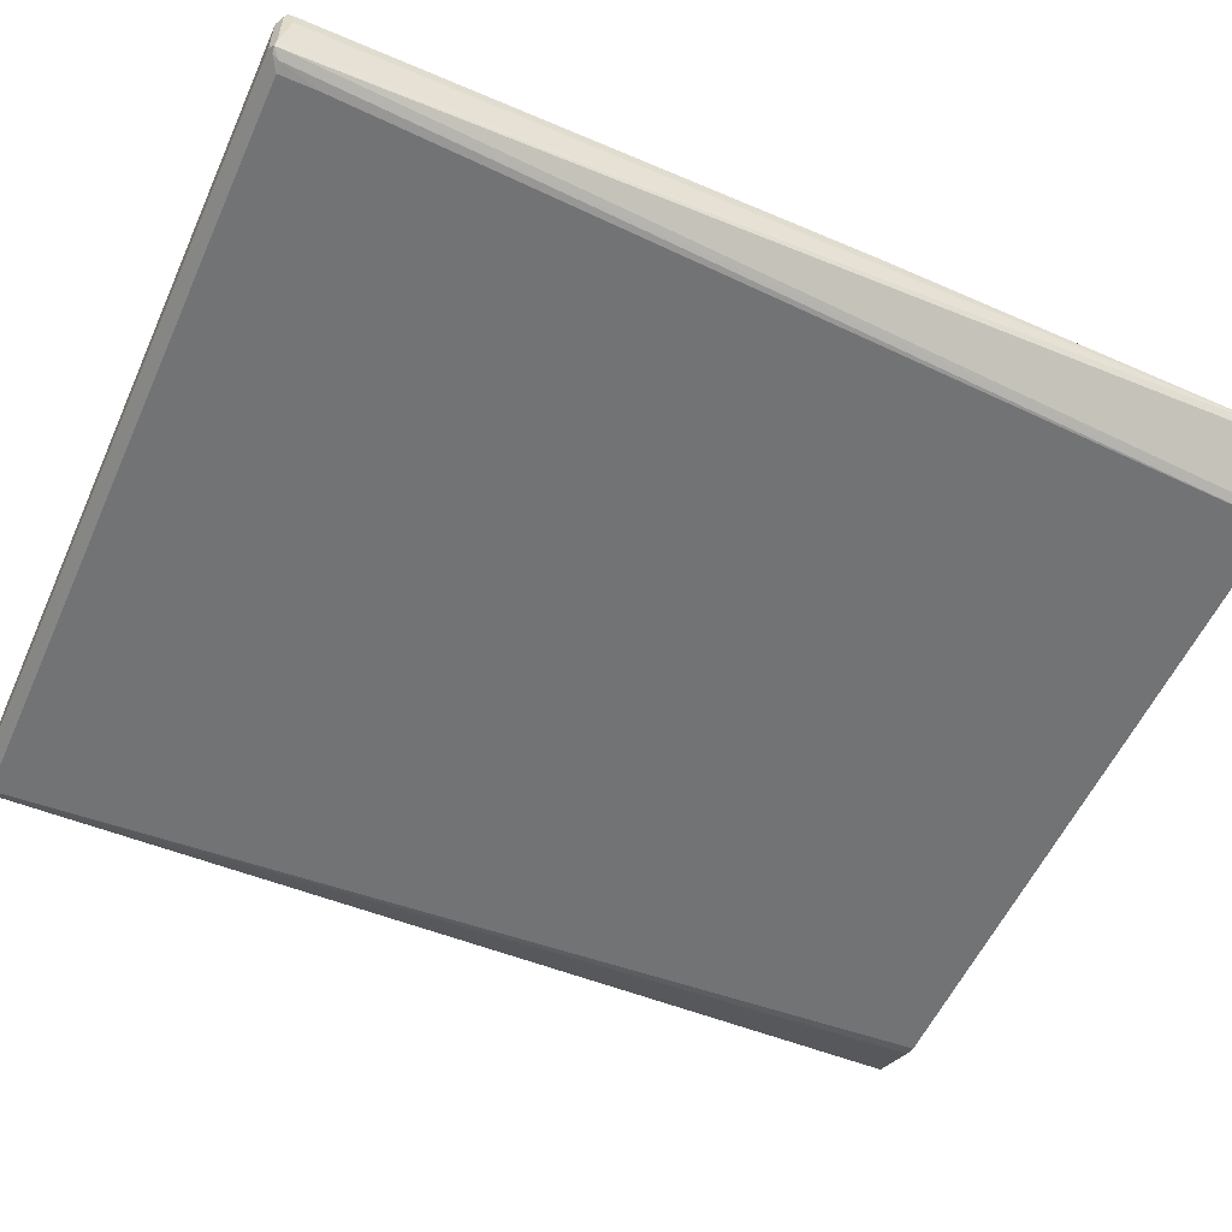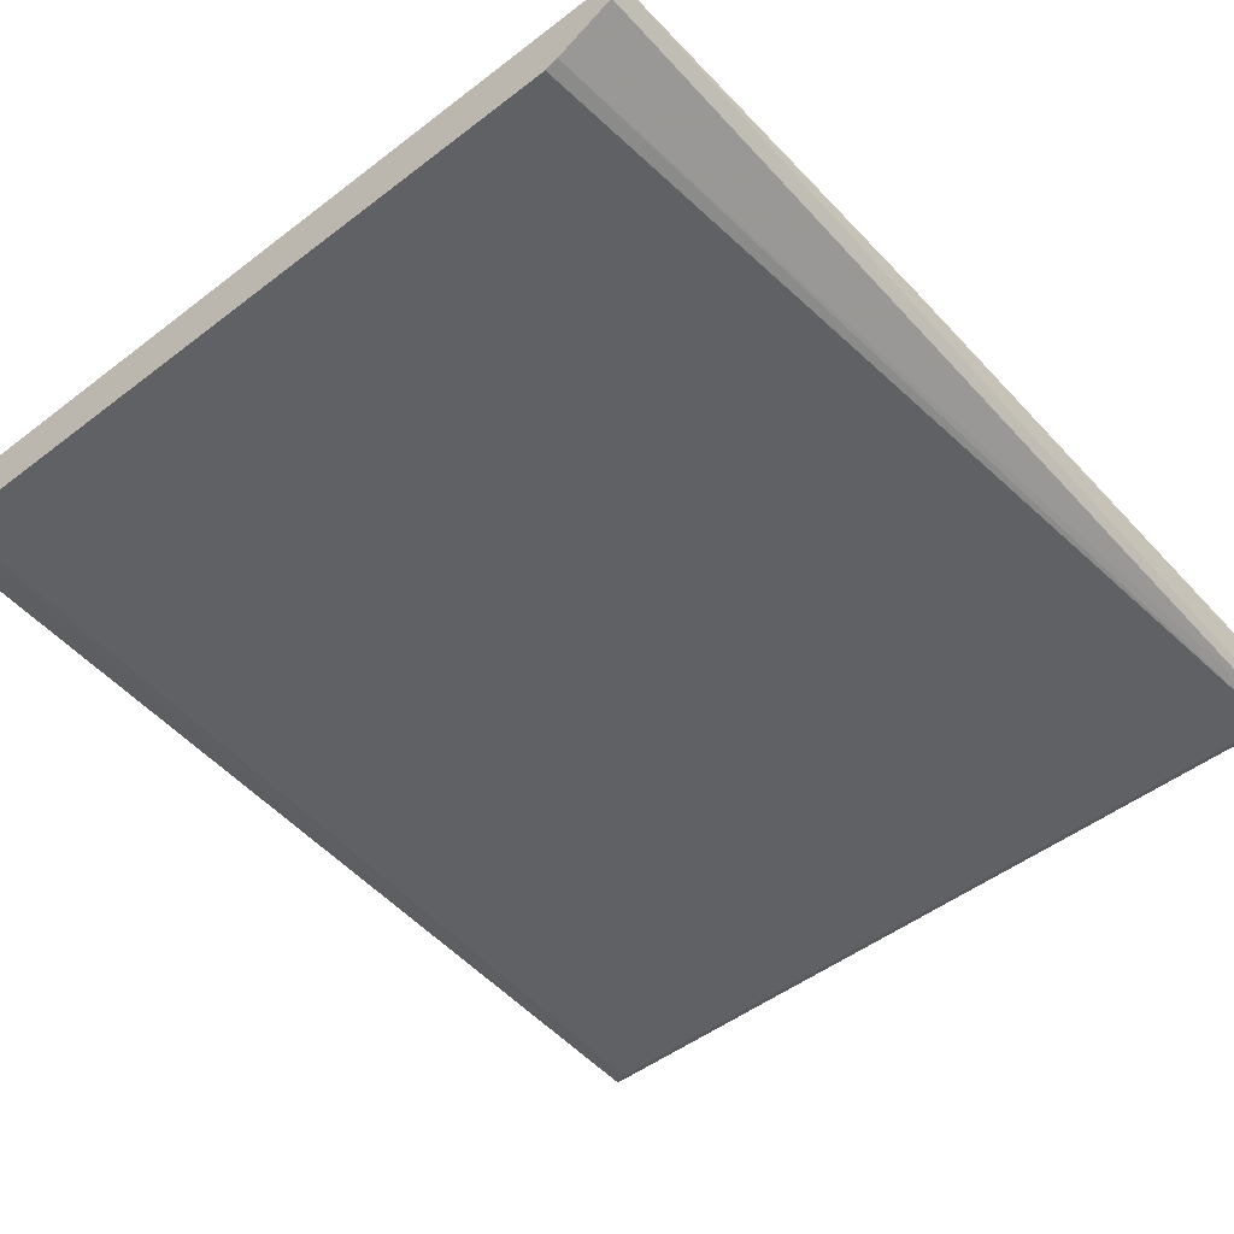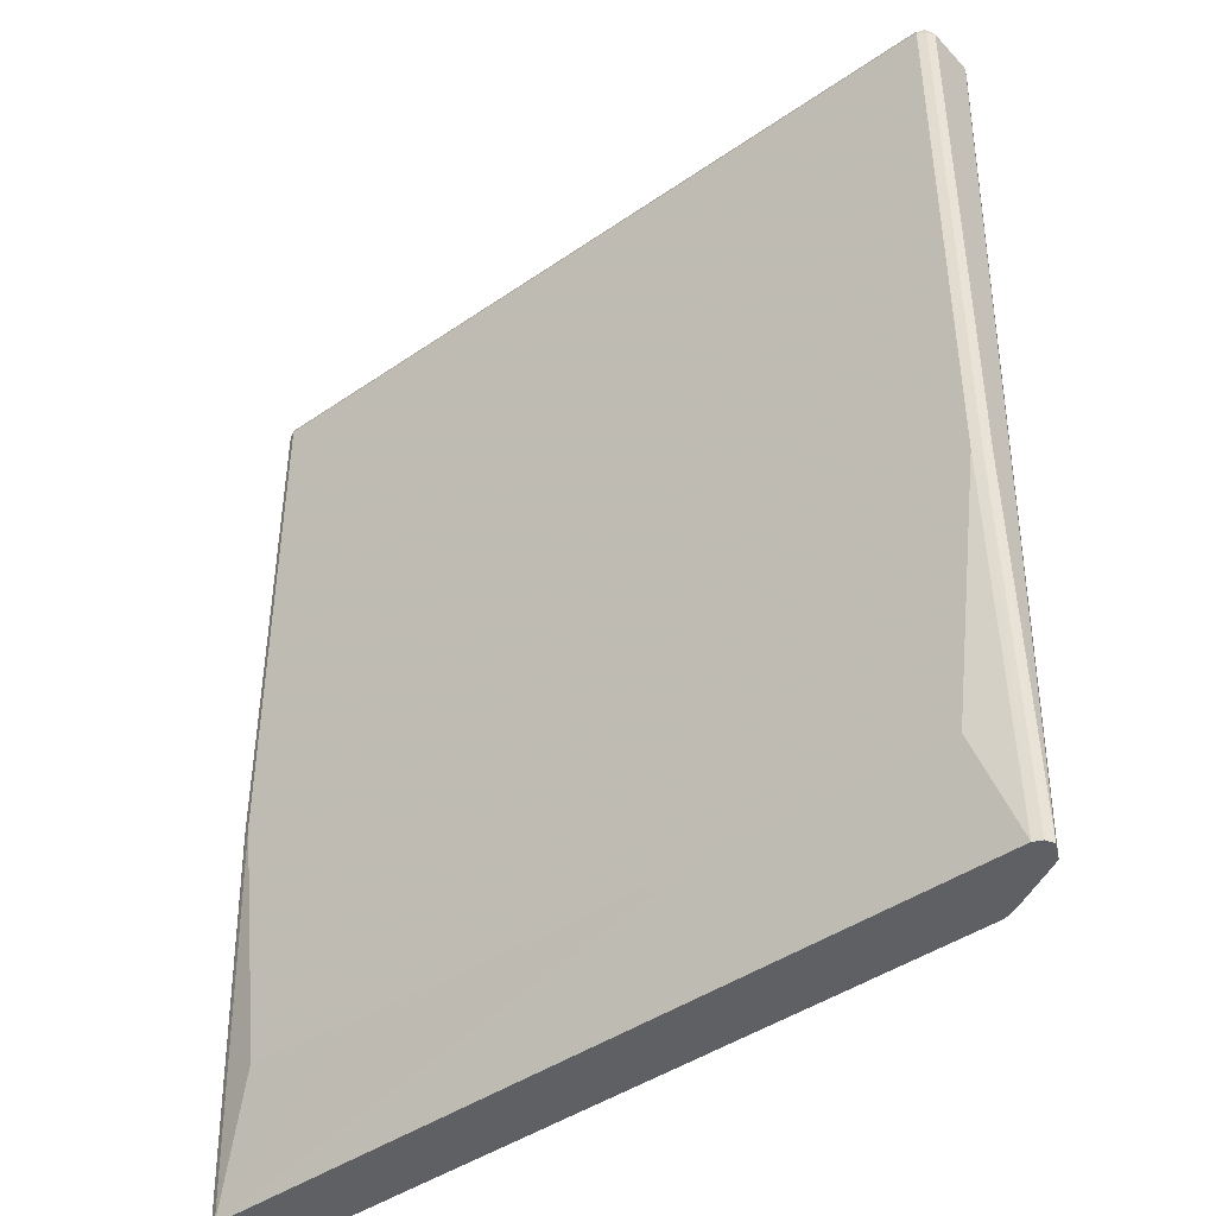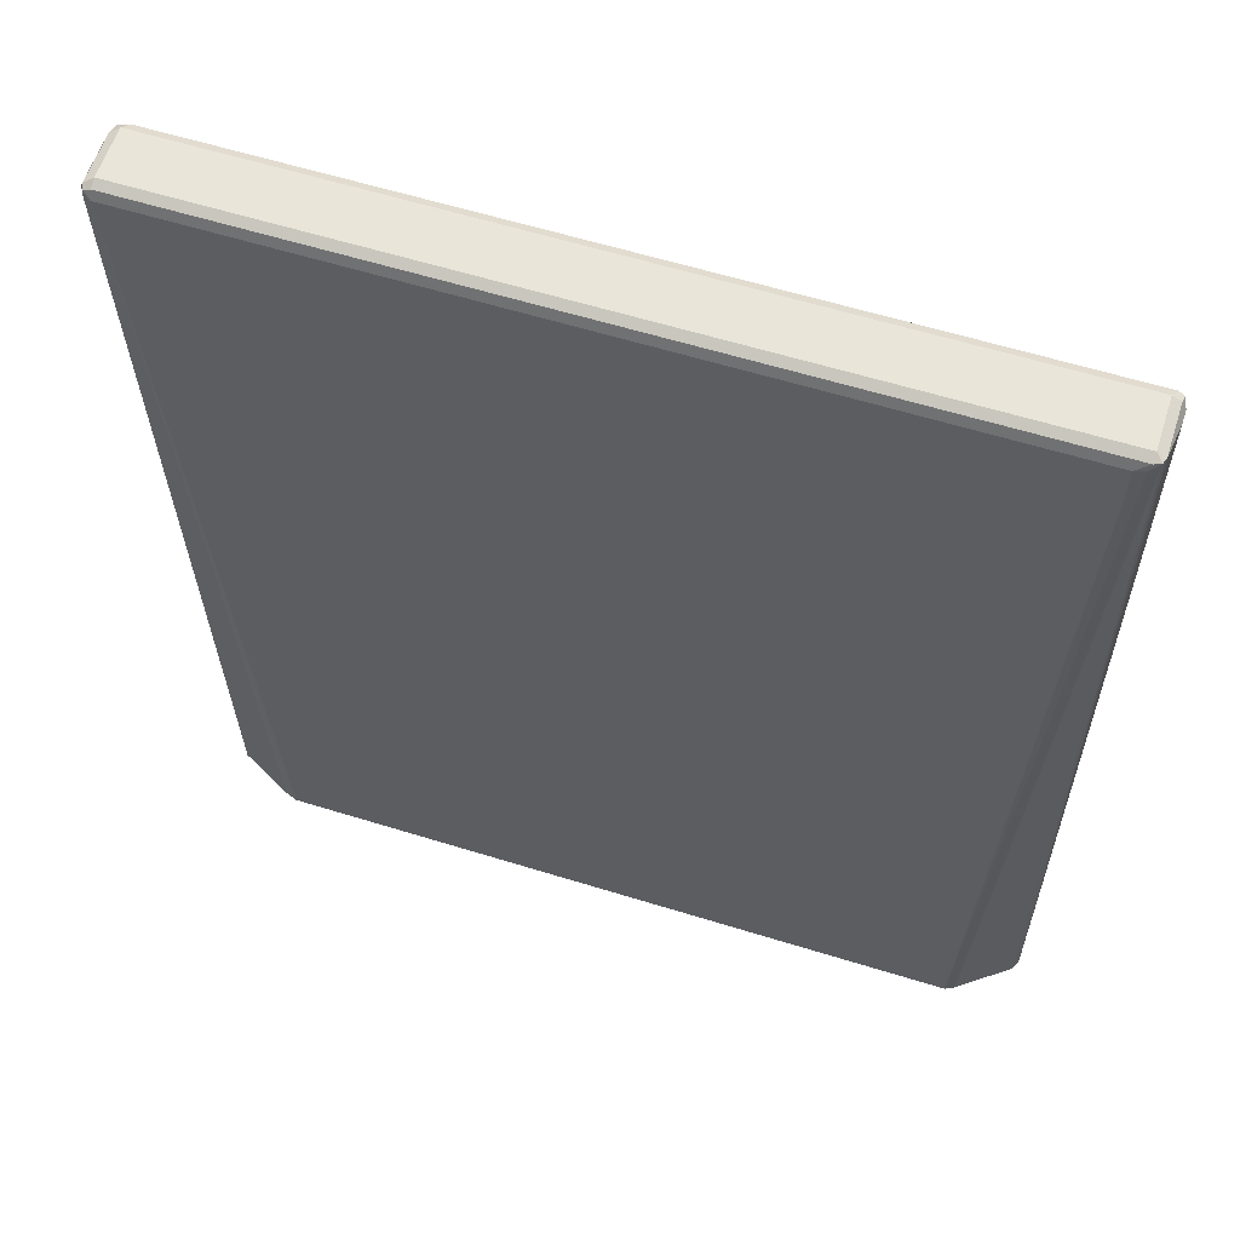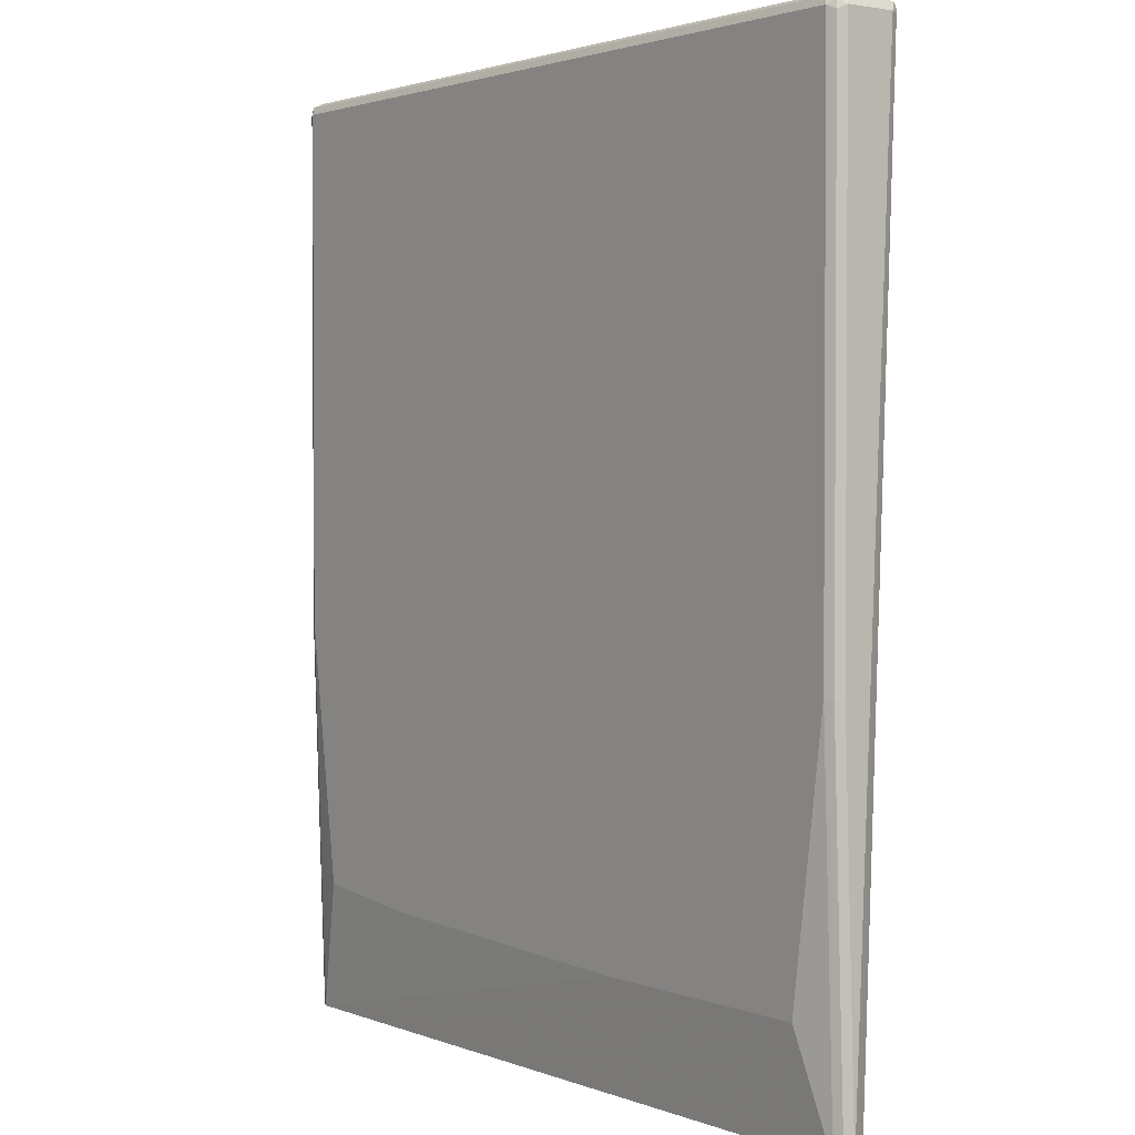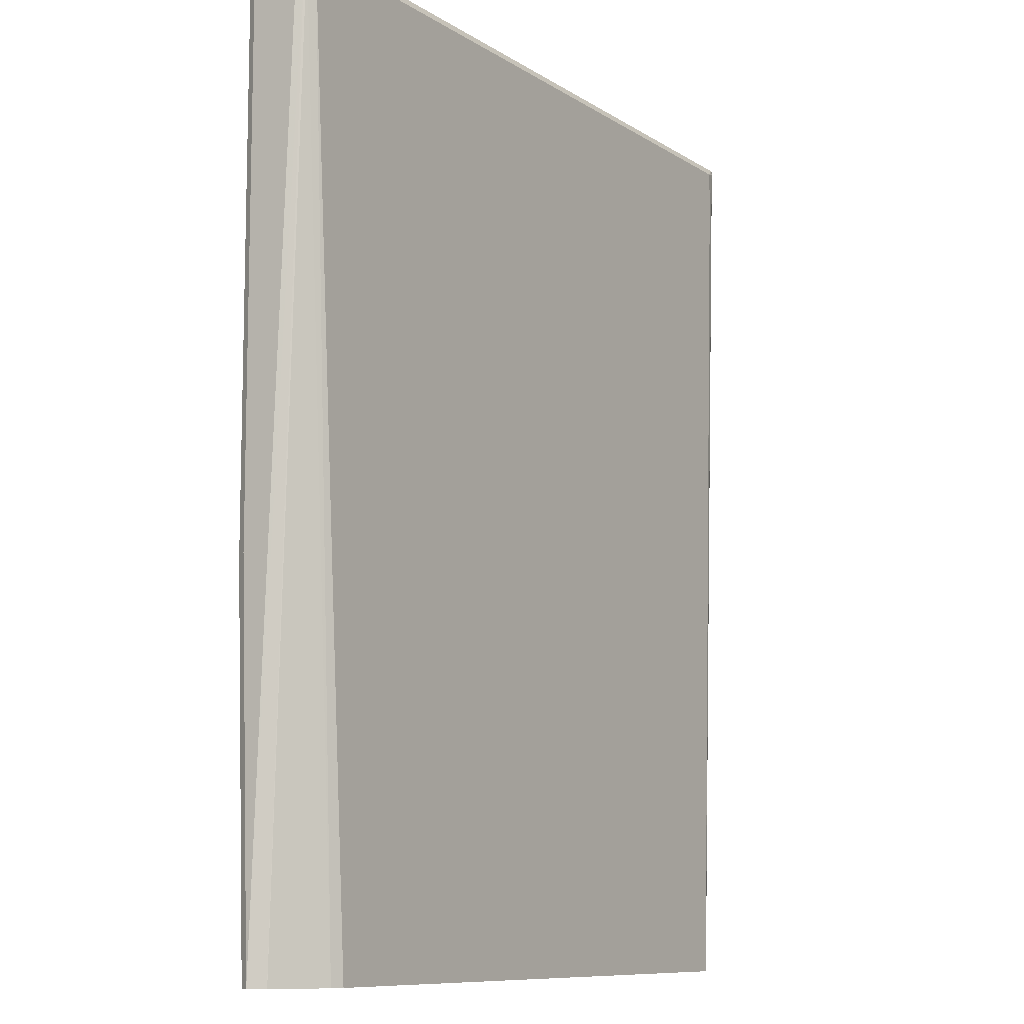
<metadata>
{"format":"obj","ext":"obj","renderer":"f3d","projection":"perspective","resolution":1024,"background":"white","views":[{"elev":-55.9,"azim":-114.1,"up":"+Z"},{"elev":-49.1,"azim":40.4,"up":"+Z"},{"elev":-43.4,"azim":39.2,"up":"+Y"},{"elev":59.7,"azim":-162.3,"up":"+Y"},{"elev":2.0,"azim":53.2,"up":"+Y"},{"elev":-9.7,"azim":122.5,"up":"+Y"}]}
</metadata>
<code>
v -0.5744 -0.5394 0.03481
v -0.5686 -0.5394 0.0232
v -0.5686 -0.5394 0.04641
v -0.5744 0.03493 0.05222
v -0.5744 0.7833 0.03481
v -0.5686 0.7948 -0.0174
v -0.5657 0.7919 -0.0261
v -0.499 -0.5394 -0.02901
v -0.557 -0.5394 0.05222
v -0.5657 0.02614 0.06527
v -0.5686 0.03493 0.06382
v -0.5744 0.7833 0.05222
v -0.5686 0.7948 0.05222
v -0.557 0.8007 -0.0174
v -0.5657 0.7963 -0.0261
v -0.5541 0.7862 -0.03191
v -0.4878 -0.5394 -0.03454
v 0.557 -0.5394 0.05222
v 0.1567 -0.3829 0.06963
v -0.3306 -0.3655 0.06963
v -0.5047 -0.3481 0.06963
v -0.557 0.03493 0.06963
v -0.5686 0.7833 0.06382
v -0.5701 0.7919 0.06092
v -0.557 0.8007 0.05222
v 0.557 0.8007 -0.0174
v -0.557 0.7948 -0.02901
v -0.5396 0.7833 -0.03481
v -0.5396 0.7311 -0.03481
v -0.4874 -0.5394 -0.03475
v 0.5047 -0.3829 0.06963
v 0.5686 -0.5394 0.04641
v 0.5686 -0.005734 0.06382
v 0.557 3.807e-05 0.06963
v -0.557 0.7833 0.06963
v -0.5627 0.7948 0.06382
v 0.557 0.8007 0.05222
v 0.5686 0.7948 -0.0232
v 0.5657 0.7919 -0.03046
v 0.557 0.7948 -0.02901
v 0.557 0.7833 -0.03481
v -0.4871 -0.5394 -0.03481
v 0.5744 -0.5394 0.03481
v 0.5744 3.807e-05 0.05222
v 0.5686 0.7775 0.06382
v 0.557 0.7833 0.06963
v 0.5512 0.7948 0.06382
v 0.5657 0.7919 0.06092
v 0.5686 0.7948 0.04641
v 0.5744 0.7833 -0.0174
v 0.5686 0.7833 -0.02901
v 0.4873 -0.5394 -0.02829
v 0.47 -0.5394 -0.03481
v 0.5687 -0.5394 0.02339
v 0.5701 0.7745 -0.0261
v 0.5744 0.7833 0.05222
v 0.5629 -0.5394 0.01178
v 0.5627 -0.5394 0.01161
f 1 2 8
f 29 42 30
f 28 42 29
f 28 53 42
f 28 41 53
f 27 41 28
f 27 39 41
f 27 40 39
f 26 49 38
f 26 37 49
f 26 39 40
f 26 38 39
f 32 43 33
f 25 47 37
f 24 35 36
f 24 36 25
f 23 35 24
f 19 21 20
f 19 22 21
f 19 35 22
f 19 46 35
f 19 34 46
f 19 31 34
f 18 34 31
f 18 33 34
f 25 36 47
f 33 43 44
f 33 56 45
f 33 45 46
f 54 57 55
f 51 58 52
f 51 57 58
f 51 55 57
f 50 55 51
f 48 56 49
f 46 48 47
f 45 48 46
f 45 56 48
f 43 56 44
f 43 50 56
f 43 55 50
f 43 54 55
f 41 52 53
f 41 51 52
f 39 51 41
f 39 50 51
f 38 56 50
f 38 49 56
f 38 50 39
f 37 48 49
f 37 47 48
f 35 47 36
f 35 46 47
f 33 46 34
f 18 32 33
f 16 30 17
f 33 44 56
f 16 28 29
f 4 23 12
f 4 11 23
f 3 10 11
f 3 9 10
f 2 7 8
f 1 7 2
f 1 6 7
f 1 5 6
f 1 12 5
f 1 4 12
f 1 3 11
f 1 9 3
f 1 18 9
f 1 32 18
f 1 43 32
f 1 54 43
f 1 57 54
f 1 58 57
f 1 52 58
f 1 53 52
f 1 42 53
f 1 30 42
f 1 17 30
f 1 8 17
f 16 29 30
f 5 12 24
f 5 24 13
f 1 11 4
f 5 13 6
f 15 27 16
f 14 27 15
f 14 40 27
f 14 26 40
f 14 37 26
f 14 25 37
f 13 24 25
f 12 23 24
f 11 35 23
f 11 22 35
f 10 22 11
f 9 22 10
f 16 27 28
f 9 20 21
f 9 21 22
f 6 25 14
f 6 14 15
f 6 15 7
f 7 15 16
f 6 13 25
f 8 16 17
f 9 18 31
f 9 31 19
f 9 19 20
f 7 16 8

</code>
